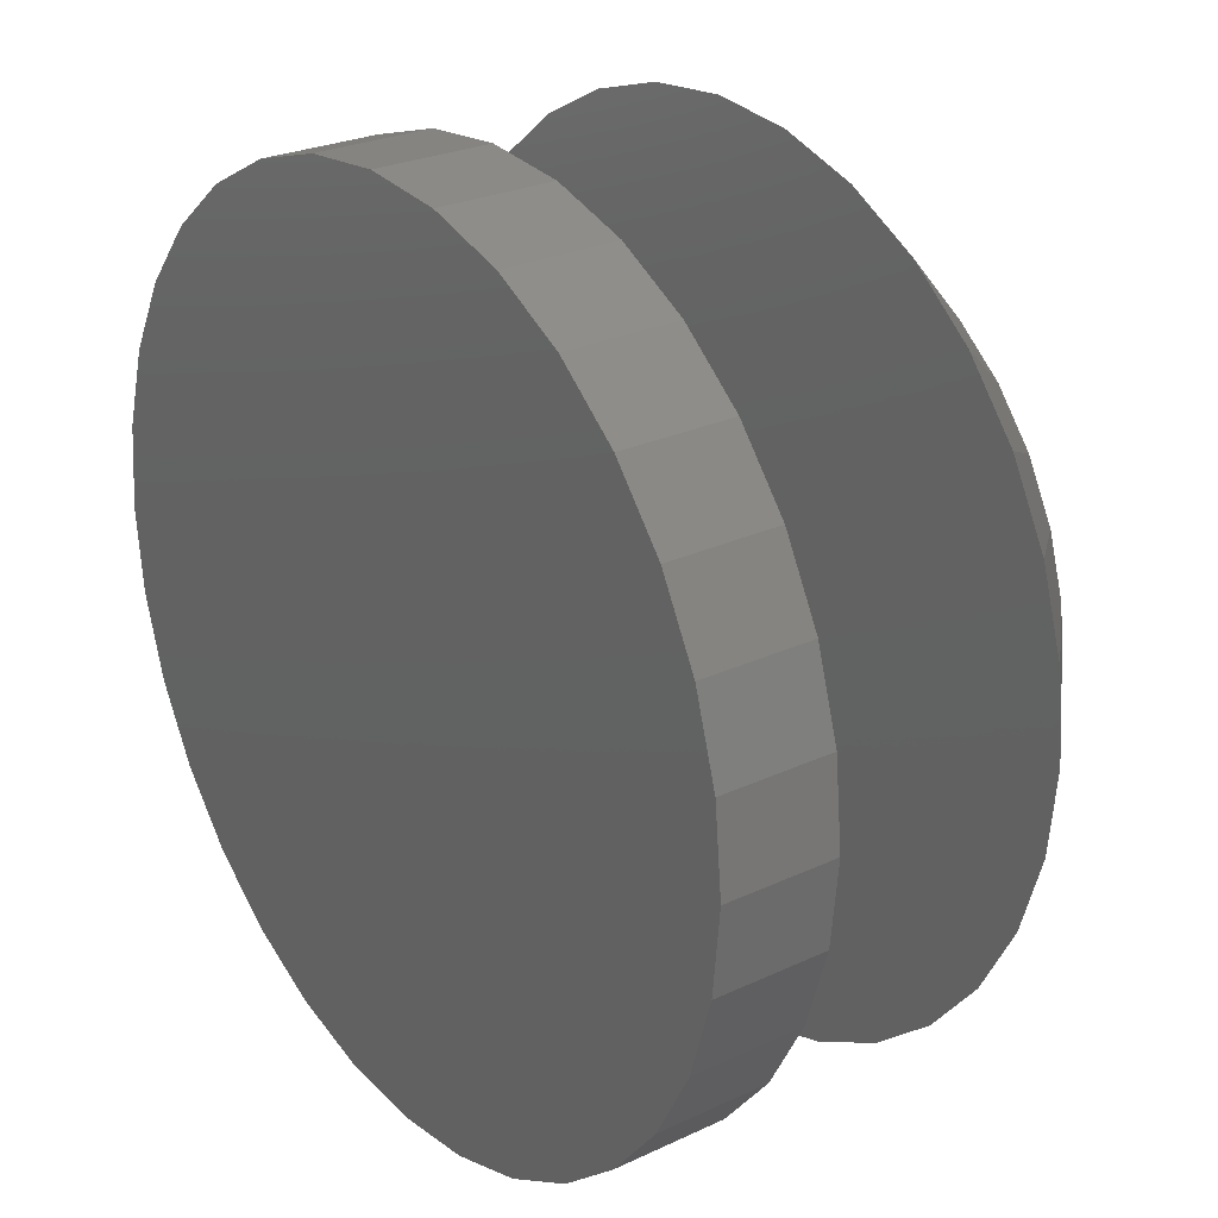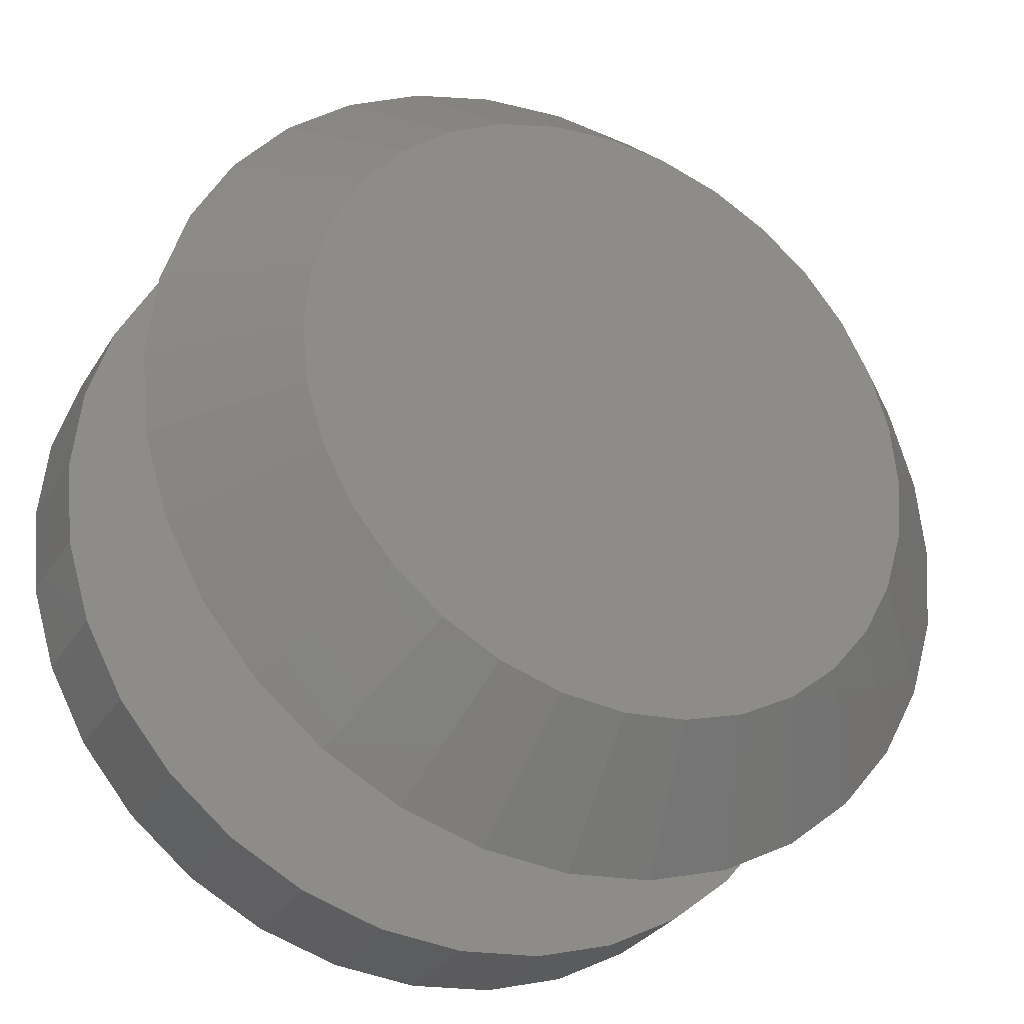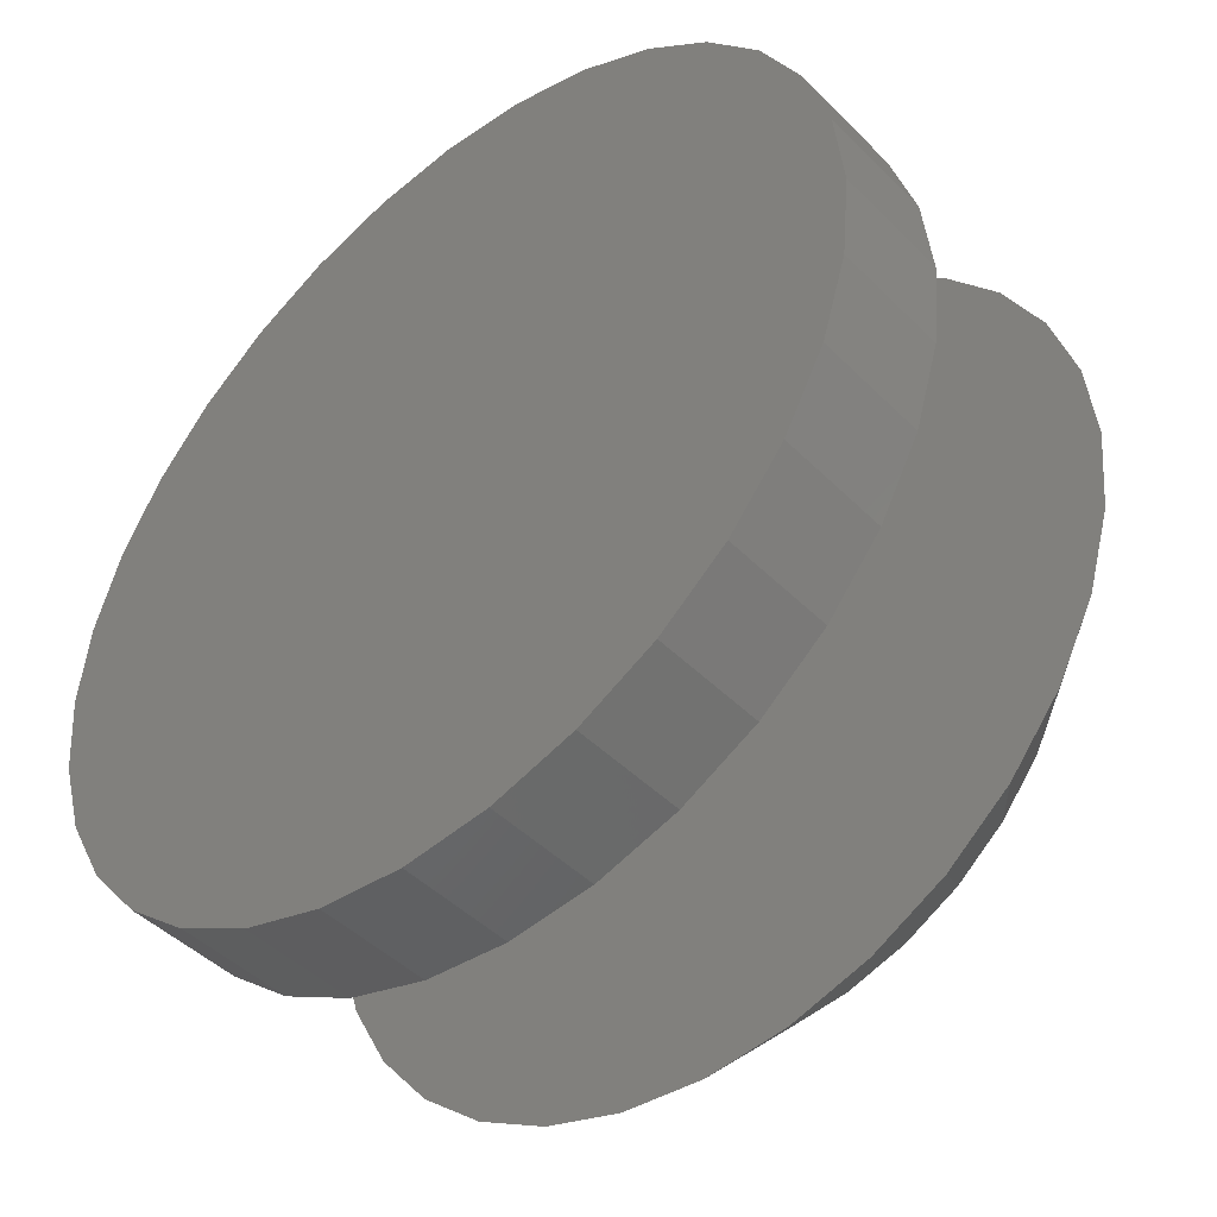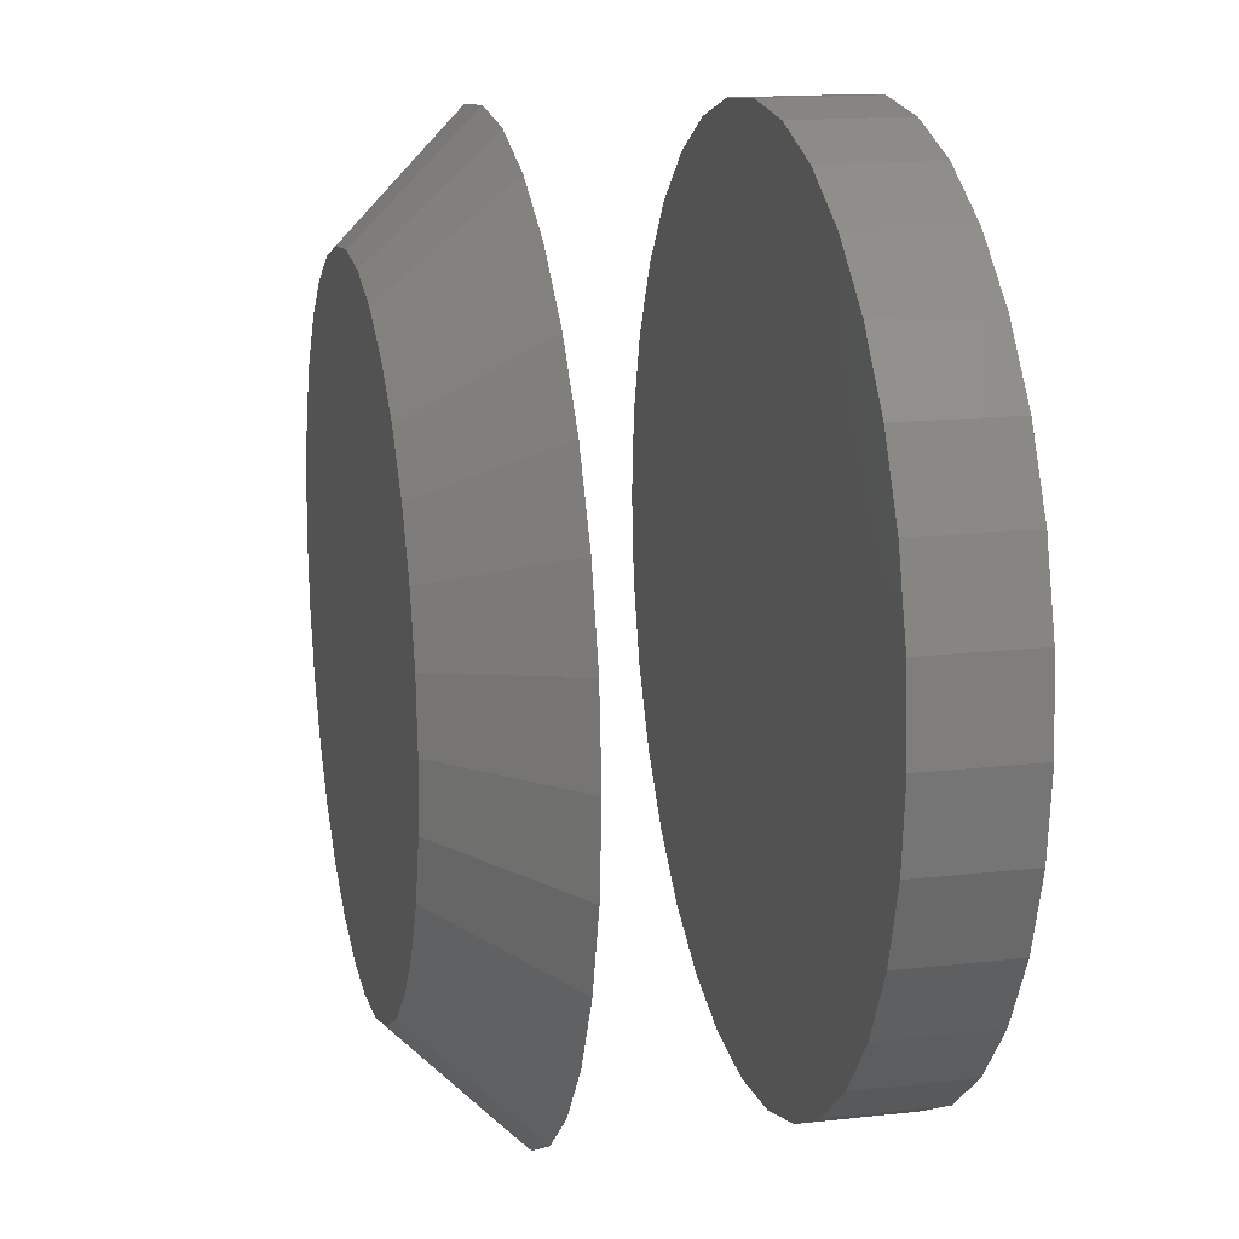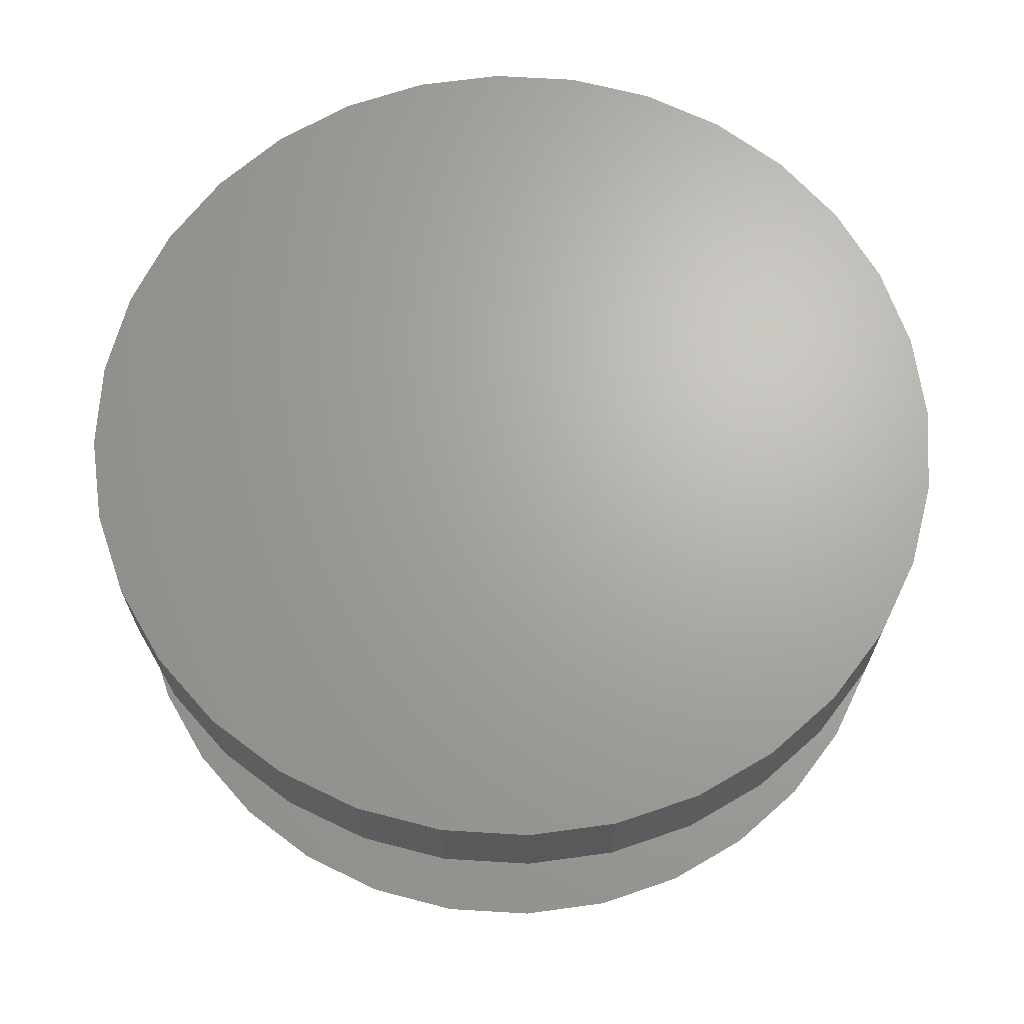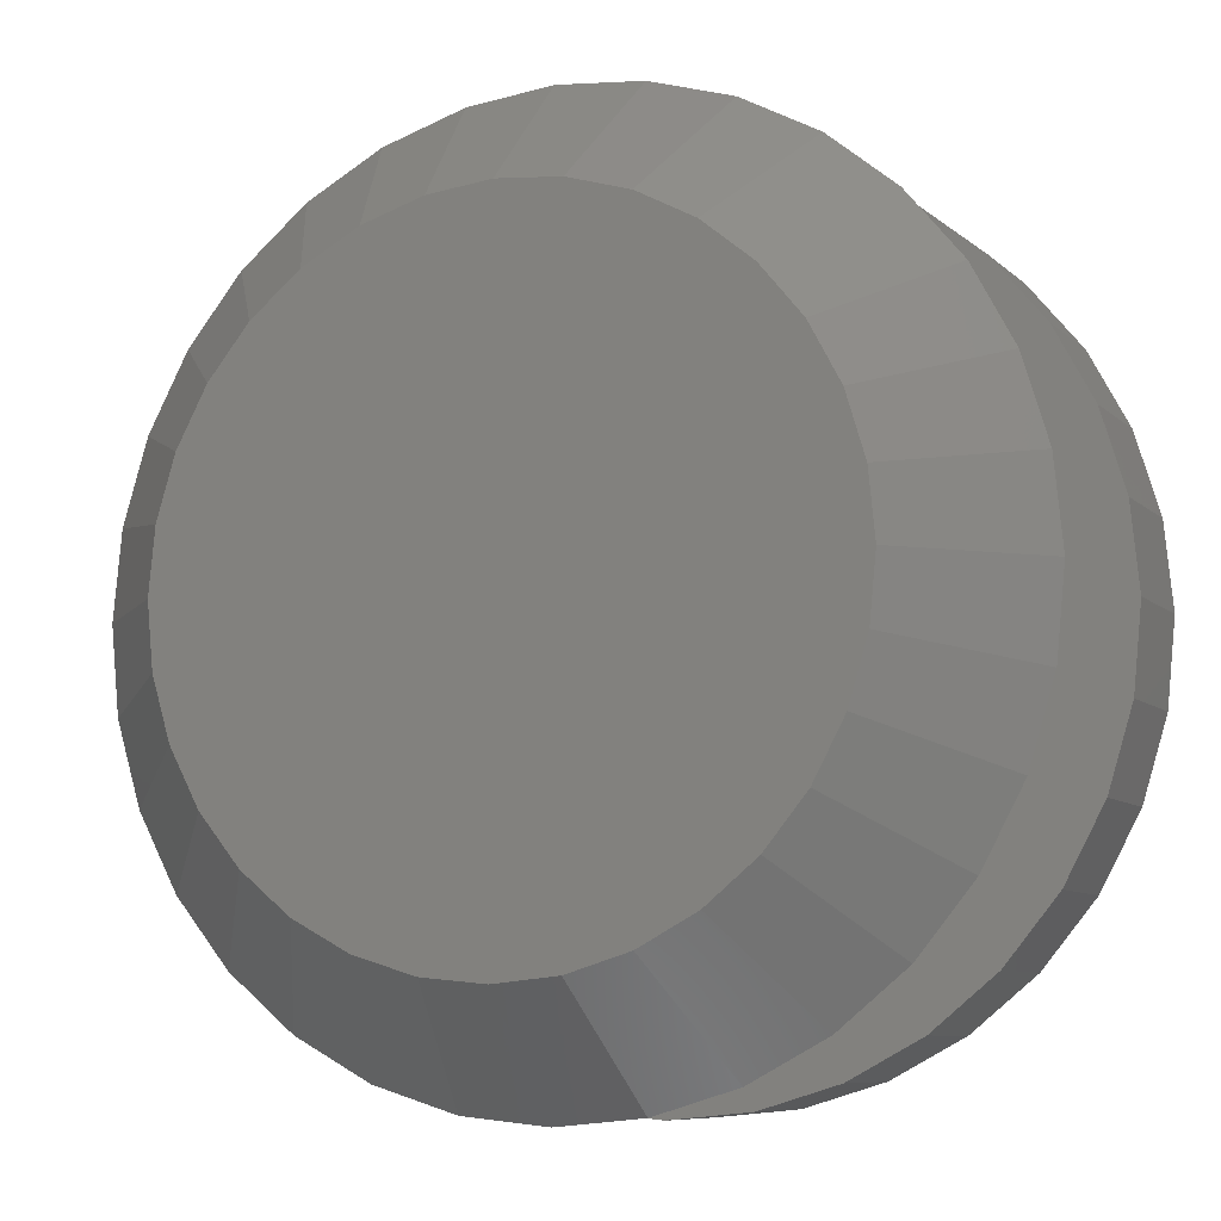
<metadata>
{"format":"stl","ext":"stl","renderer":"f3d","projection":"perspective","resolution":1024,"background":"white","views":[{"elev":26.0,"azim":-126.7,"up":"+Z"},{"elev":-30.1,"azim":-26.5,"up":"+Z"},{"elev":-45.3,"azim":-138.8,"up":"+Z"},{"elev":16.1,"azim":77.1,"up":"+Z"},{"elev":67.0,"azim":-159.7,"up":"+Y"},{"elev":-8.3,"azim":24.9,"up":"+Z"}]}
</metadata>
<code>
# stl→obj: 128 verts, 248 faces
v 0.6895 -0.03125 0.02048
v 0.6851 -0.03125 0.02005
v 0.6809 -0.03125 0.01877
v 0.6939 -0.03125 0.02005
v 0.6981 -0.03125 0.01877
v 0.677 -0.03125 0.01669
v 0.7019 -0.03125 0.01669
v 0.6736 -0.03125 0.0139
v 0.7053 -0.03125 0.0139
v 0.6708 -0.03125 0.0105
v 0.7081 -0.03125 0.0105
v 0.6687 -0.03125 0.006618
v 0.7102 -0.03125 0.006618
v 0.6675 -0.03125 0.002406
v 0.7115 -0.03125 0.002406
v 0.7115 -0.03125 -0.006354
v 0.6687 -0.03125 -0.01057
v 0.7102 -0.03125 -0.01057
v 0.6708 -0.03125 -0.01445
v 0.7081 -0.03125 -0.01445
v 0.6736 -0.03125 -0.01785
v 0.7053 -0.03125 -0.01785
v 0.677 -0.03125 -0.02064
v 0.7019 -0.03125 -0.02064
v 0.6809 -0.03125 -0.02272
v 0.6981 -0.03125 -0.02272
v 0.6851 -0.03125 -0.02399
v 0.6895 -0.03125 -0.02442
v 0.6939 -0.03125 -0.02399
v 0.7119 -0.03125 -0.001974
v 0.667 -0.03125 -0.001974
v 0.6675 -0.03125 -0.006354
v 0.6779 -0.02344 0.02599
v 0.6836 -0.02344 0.02771
v 0.6895 -0.02344 0.02829
v 0.6954 -0.02344 0.02771
v 0.7011 -0.02344 0.02599
v 0.6727 -0.02344 0.02319
v 0.7063 -0.02344 0.02319
v 0.6681 -0.02344 0.01943
v 0.7109 -0.02344 0.01943
v 0.6643 -0.02344 0.01484
v 0.7146 -0.02344 0.01484
v 0.6615 -0.02344 0.009608
v 0.7174 -0.02344 0.009608
v 0.6598 -0.02344 0.00393
v 0.7192 -0.02344 0.00393
v 0.7174 -0.02344 -0.01355
v 0.6615 -0.02344 -0.01355
v 0.7192 -0.02344 -0.007878
v 0.6643 -0.02344 -0.01879
v 0.7146 -0.02344 -0.01879
v 0.6681 -0.02344 -0.02337
v 0.7109 -0.02344 -0.02337
v 0.6727 -0.02344 -0.02714
v 0.7063 -0.02344 -0.02714
v 0.6779 -0.02344 -0.02993
v 0.7011 -0.02344 -0.02993
v 0.6836 -0.02344 -0.03166
v 0.6895 -0.02344 -0.03224
v 0.6954 -0.02344 -0.03166
v 0.6598 -0.02344 -0.007878
v 0.6592 -0.02344 -0.001974
v 0.7197 -0.02344 -0.001974
v 0.6592 1.528e-16 -0.001974
v 0.6592 -0.007812 -0.001974
v 0.6598 1.532e-16 0.00393
v 0.6598 -0.007812 0.00393
v 0.6615 1.537e-16 0.009608
v 0.6615 -0.007812 0.009608
v 0.6643 1.544e-16 0.01484
v 0.6643 -0.007812 0.01484
v 0.6681 1.551e-16 0.01943
v 0.6681 -0.007812 0.01943
v 0.6727 1.558e-16 0.02319
v 0.6727 -0.007812 0.02319
v 0.6779 1.566e-16 0.02599
v 0.6779 -0.007812 0.02599
v 0.6836 1.573e-16 0.02771
v 0.6836 -0.007812 0.02771
v 0.6895 1.58e-16 0.02829
v 0.6895 -0.007812 0.02829
v 0.6954 1.586e-16 0.02771
v 0.6954 -0.007812 0.02771
v 0.7011 1.592e-16 0.02599
v 0.7011 -0.007812 0.02599
v 0.7063 1.596e-16 0.02319
v 0.7063 -0.007812 0.02319
v 0.7109 1.598e-16 0.01943
v 0.7109 -0.007812 0.01943
v 0.7146 1.6e-16 0.01484
v 0.7146 -0.007812 0.01484
v 0.7174 1.6e-16 0.009608
v 0.7174 -0.007812 0.009608
v 0.7192 1.598e-16 0.00393
v 0.7192 -0.007812 0.00393
v 0.7197 1.595e-16 -0.001974
v 0.7197 -0.007812 -0.001974
v 0.7192 1.591e-16 -0.007878
v 0.7192 -0.007812 -0.007878
v 0.7174 1.585e-16 -0.01355
v 0.7174 -0.007812 -0.01355
v 0.7146 1.579e-16 -0.01879
v 0.7146 -0.007812 -0.01879
v 0.7109 1.572e-16 -0.02337
v 0.7109 -0.007812 -0.02337
v 0.7063 1.564e-16 -0.02714
v 0.7063 -0.007812 -0.02714
v 0.7011 1.557e-16 -0.02993
v 0.7011 -0.007812 -0.02993
v 0.6954 1.549e-16 -0.03166
v 0.6954 -0.007812 -0.03166
v 0.6895 1.542e-16 -0.03224
v 0.6895 -0.007812 -0.03224
v 0.6836 1.536e-16 -0.03166
v 0.6836 -0.007812 -0.03166
v 0.6779 1.531e-16 -0.02993
v 0.6779 -0.007812 -0.02993
v 0.6727 1.527e-16 -0.02714
v 0.6727 -0.007812 -0.02714
v 0.6681 1.524e-16 -0.02337
v 0.6681 -0.007812 -0.02337
v 0.6643 1.523e-16 -0.01879
v 0.6643 -0.007812 -0.01879
v 0.6615 1.523e-16 -0.01355
v 0.6615 -0.007812 -0.01355
v 0.6598 1.525e-16 -0.007878
v 0.6598 -0.007812 -0.007878
f 1 2 3
f 4 1 3
f 4 3 5
f 5 3 6
f 5 6 7
f 7 6 8
f 7 8 9
f 9 8 10
f 9 10 11
f 11 10 12
f 11 12 13
f 13 12 14
f 13 14 15
f 16 17 18
f 18 17 19
f 18 19 20
f 20 19 21
f 20 21 22
f 22 21 23
f 22 23 24
f 24 23 25
f 24 25 26
f 26 25 27
f 26 27 28
f 26 28 29
f 15 14 30
f 30 14 31
f 30 31 16
f 16 31 32
f 16 32 17
f 33 34 35
f 33 35 36
f 37 33 36
f 38 33 37
f 39 38 37
f 40 38 39
f 41 40 39
f 42 40 41
f 43 42 41
f 44 42 43
f 45 44 43
f 46 44 45
f 47 46 45
f 48 49 50
f 51 49 48
f 52 51 48
f 53 51 52
f 54 53 52
f 55 53 54
f 56 55 54
f 57 55 56
f 58 57 56
f 59 57 58
f 60 59 58
f 61 60 58
f 49 62 50
f 50 62 63
f 50 63 64
f 64 63 46
f 64 46 47
f 30 16 64
f 16 50 64
f 63 62 31
f 62 32 31
f 62 49 17
f 32 62 17
f 51 53 19
f 19 49 51
f 17 49 19
f 55 57 25
f 23 55 25
f 23 21 55
f 59 60 27
f 27 57 59
f 25 57 27
f 61 58 26
f 29 61 26
f 29 28 61
f 56 54 24
f 24 58 56
f 26 58 24
f 52 48 18
f 20 52 18
f 20 22 52
f 16 48 50
f 18 48 16
f 21 19 53
f 53 55 21
f 28 27 60
f 60 61 28
f 22 24 54
f 54 52 22
f 31 14 63
f 14 46 63
f 64 47 30
f 47 15 30
f 47 45 13
f 15 47 13
f 43 41 11
f 11 45 43
f 13 45 11
f 39 37 5
f 7 39 5
f 7 9 39
f 36 35 4
f 4 37 36
f 5 37 4
f 34 33 3
f 2 34 3
f 2 1 34
f 38 40 6
f 6 33 38
f 3 33 6
f 42 44 12
f 10 42 12
f 10 8 42
f 14 44 46
f 12 44 14
f 9 11 41
f 41 39 9
f 1 4 35
f 35 34 1
f 8 6 40
f 40 42 8
f 65 66 67
f 67 66 68
f 67 68 69
f 69 68 70
f 69 70 71
f 71 70 72
f 71 72 73
f 73 72 74
f 73 74 75
f 75 74 76
f 75 76 77
f 77 76 78
f 77 78 79
f 79 78 80
f 79 80 81
f 81 80 82
f 81 82 83
f 83 82 84
f 83 84 85
f 85 84 86
f 85 86 87
f 87 86 88
f 87 88 89
f 89 88 90
f 89 90 91
f 91 90 92
f 91 92 93
f 93 92 94
f 93 94 95
f 95 94 96
f 95 96 97
f 97 96 98
f 97 98 99
f 99 98 100
f 99 100 101
f 101 100 102
f 101 102 103
f 103 102 104
f 103 104 105
f 105 104 106
f 105 106 107
f 107 106 108
f 107 108 109
f 109 108 110
f 109 110 111
f 111 110 112
f 111 112 113
f 113 112 114
f 113 114 115
f 115 114 116
f 115 116 117
f 117 116 118
f 117 118 119
f 119 118 120
f 119 120 121
f 121 120 122
f 121 122 123
f 123 122 124
f 123 124 125
f 125 124 126
f 125 126 127
f 127 126 128
f 127 128 65
f 65 128 66
f 82 80 78
f 84 82 78
f 84 78 86
f 86 78 76
f 86 76 88
f 88 76 74
f 88 74 90
f 90 74 72
f 90 72 92
f 92 72 70
f 92 70 94
f 94 70 68
f 94 68 96
f 100 126 102
f 102 126 124
f 102 124 104
f 104 124 122
f 104 122 106
f 106 122 120
f 106 120 108
f 108 120 118
f 108 118 110
f 110 118 116
f 110 116 114
f 110 114 112
f 96 68 98
f 98 68 66
f 98 66 100
f 100 66 128
f 100 128 126
f 77 79 81
f 77 81 83
f 85 77 83
f 75 77 85
f 87 75 85
f 73 75 87
f 89 73 87
f 71 73 89
f 91 71 89
f 69 71 91
f 93 69 91
f 67 69 93
f 95 67 93
f 101 125 99
f 123 125 101
f 103 123 101
f 121 123 103
f 105 121 103
f 119 121 105
f 107 119 105
f 117 119 107
f 109 117 107
f 115 117 109
f 113 115 109
f 111 113 109
f 125 127 99
f 99 127 65
f 99 65 97
f 97 65 67
f 97 67 95

</code>
